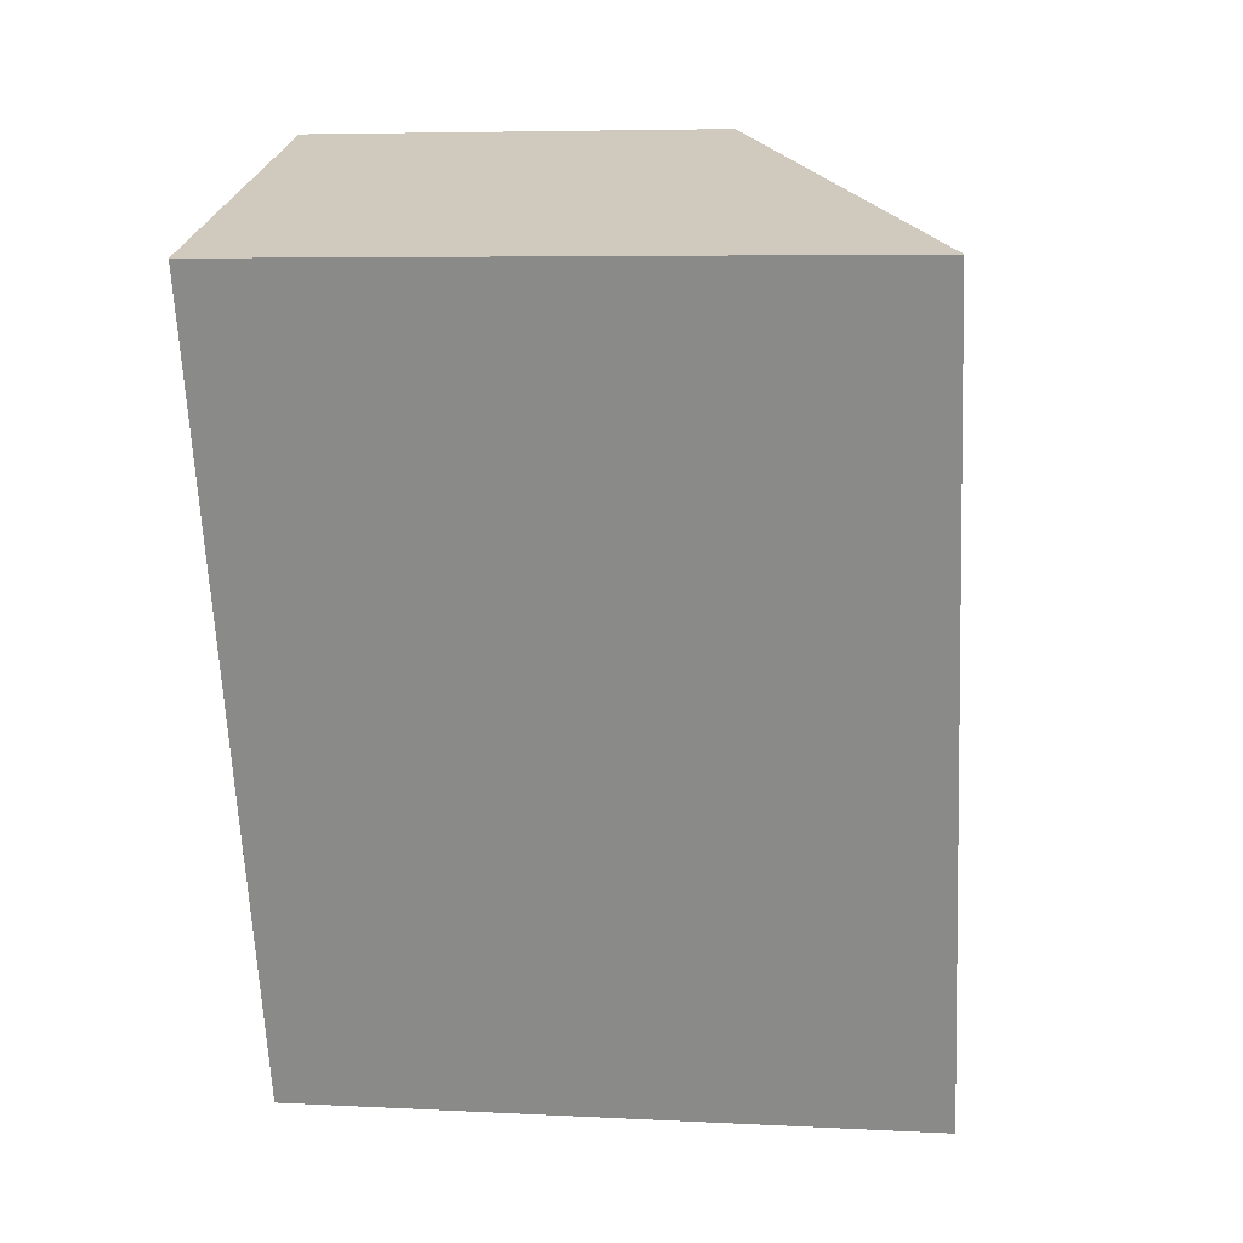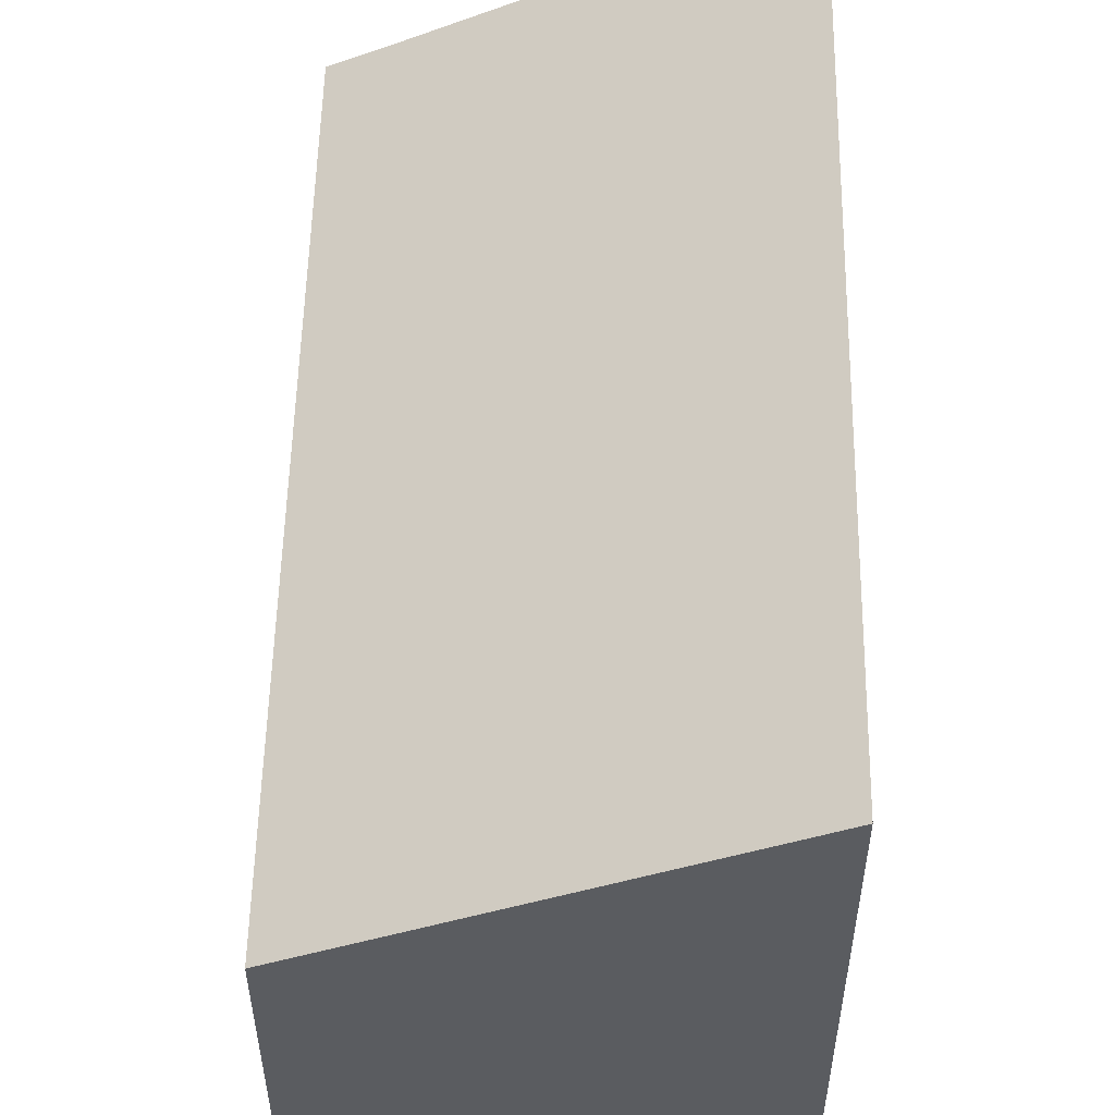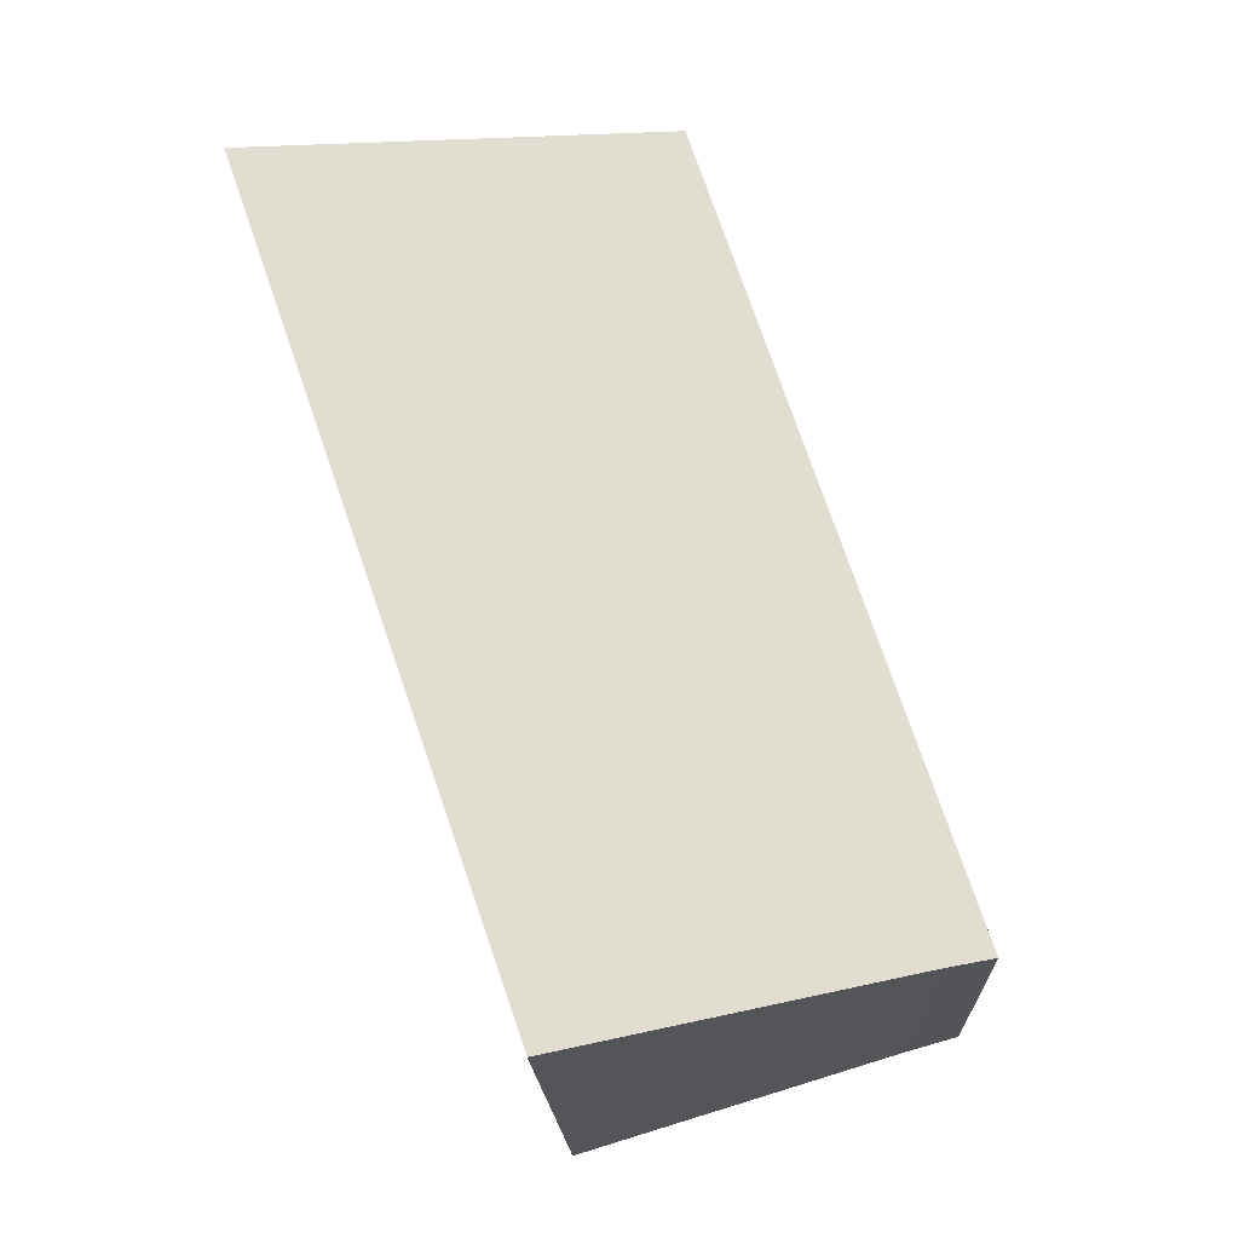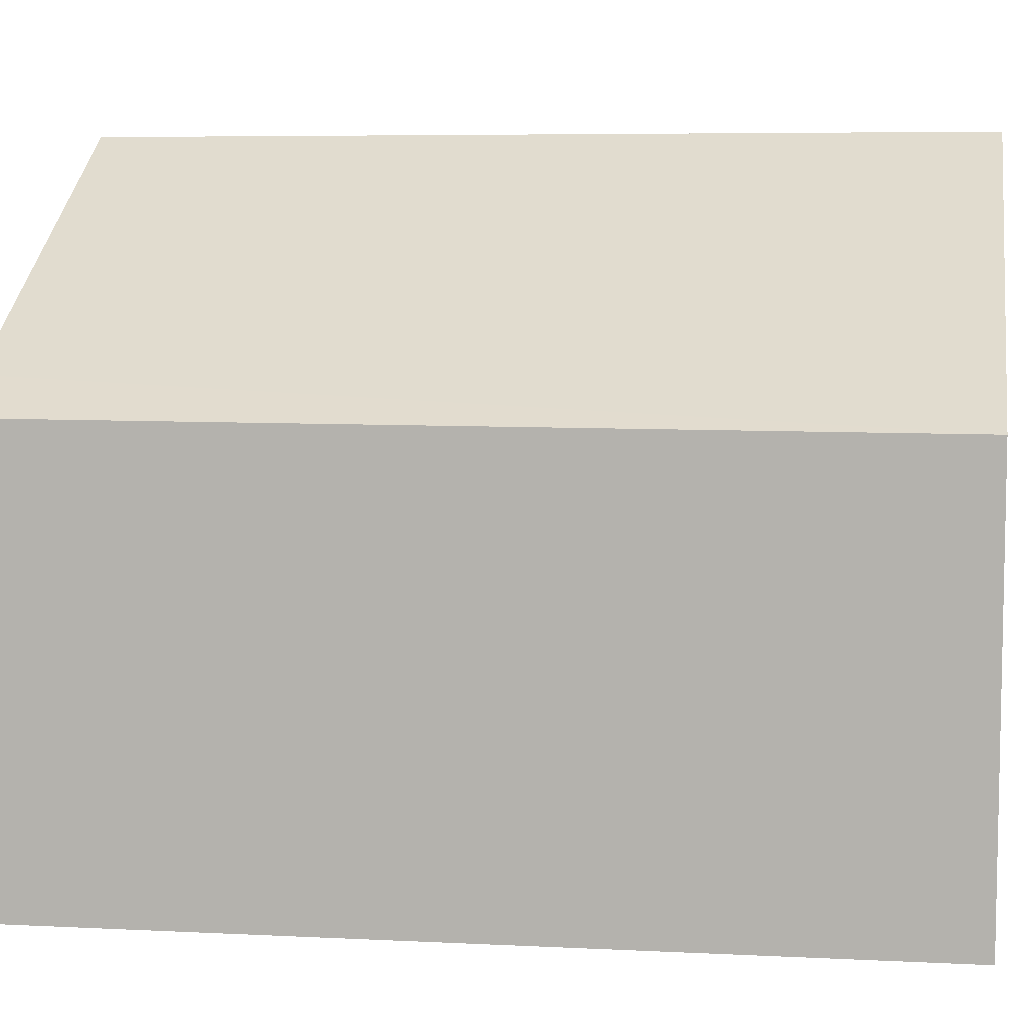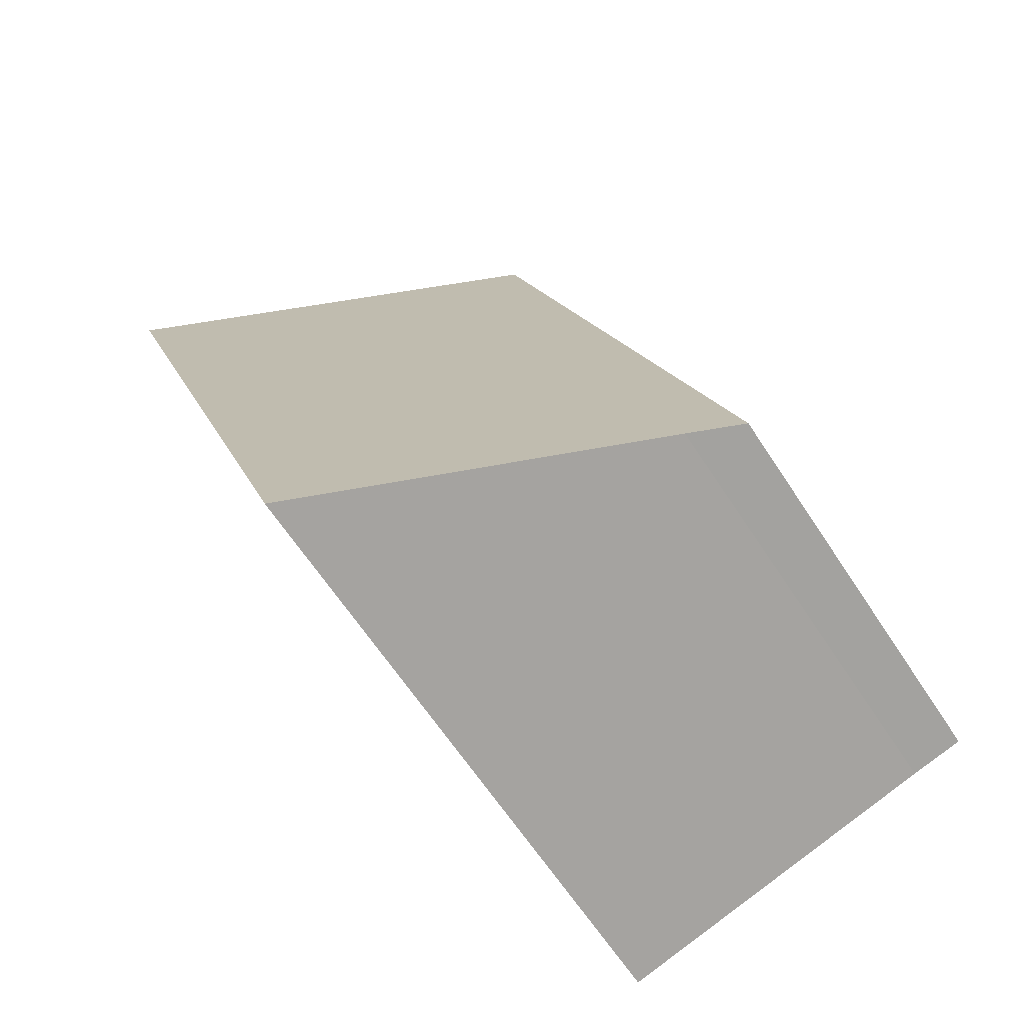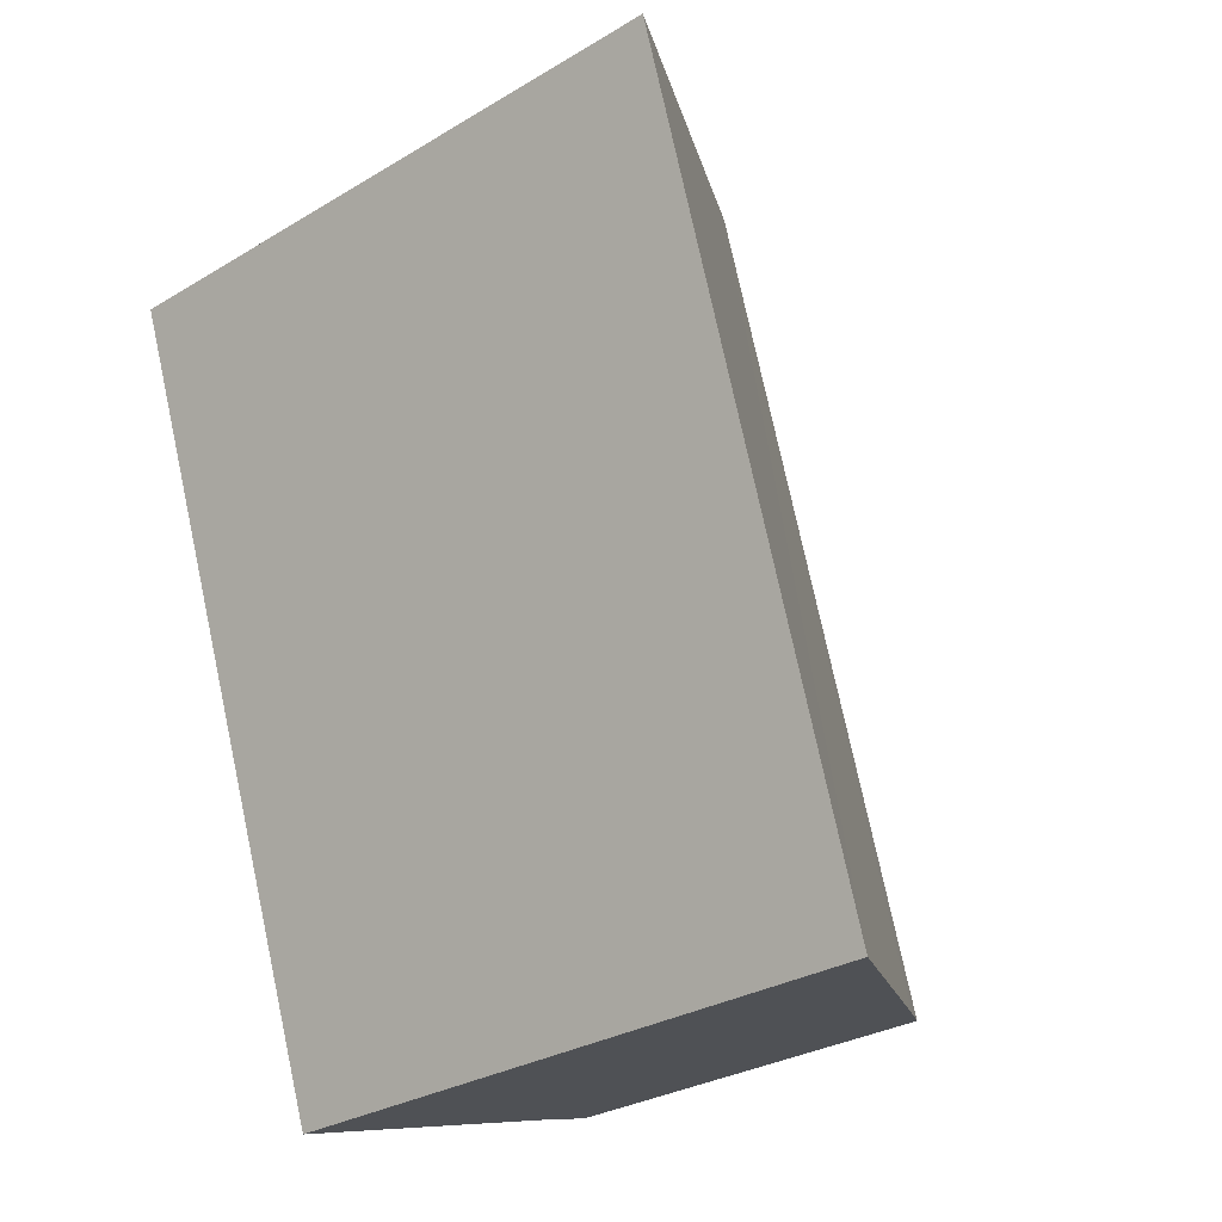
<metadata>
{"format":"obj","ext":"obj","renderer":"f3d","projection":"perspective","resolution":1024,"background":"white","views":[{"elev":5.9,"azim":99.0,"up":"+Z"},{"elev":56.2,"azim":19.7,"up":"+Y"},{"elev":-18.0,"azim":-177.8,"up":"+Z"},{"elev":8.0,"azim":-63.6,"up":"+Y"},{"elev":-63.8,"azim":-146.9,"up":"+Z"},{"elev":-30.0,"azim":131.1,"up":"+Z"}]}
</metadata>
<code>
v  2.372 3.913 -0.713
v  1.604 2.567 4.876
v  4.021 3.951 4.081
v  0.324 2.75 -0.091
v  0 2.567 1.572e-16
v  2.372 4.366e-17 -0.713
v  0.324 5.572e-18 -0.091
v  0 0 0
v  1.604 -2.986e-16 4.876
v  4.021 -2.499e-16 4.081
g defaultobject
f 1 2 3
f 2 1 4
f 2 4 5
f 6 4 1
f 4 6 7
f 7 5 4
f 5 7 8
f 8 2 5
f 2 8 9
f 2 10 3
f 10 2 9
f 10 1 3
f 1 10 6
f 7 9 8
f 9 7 6
f 9 6 10

</code>
